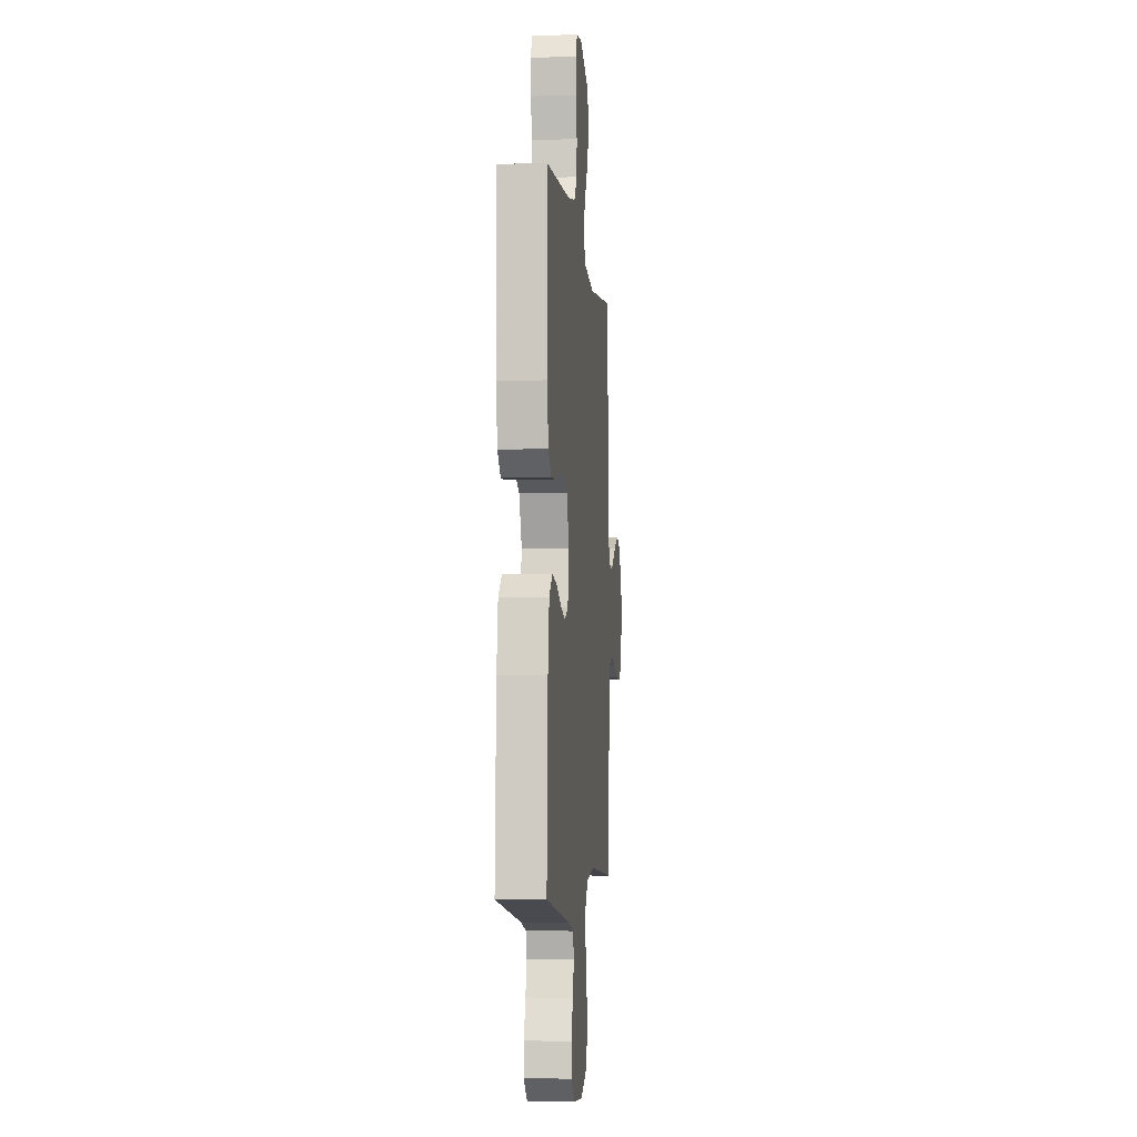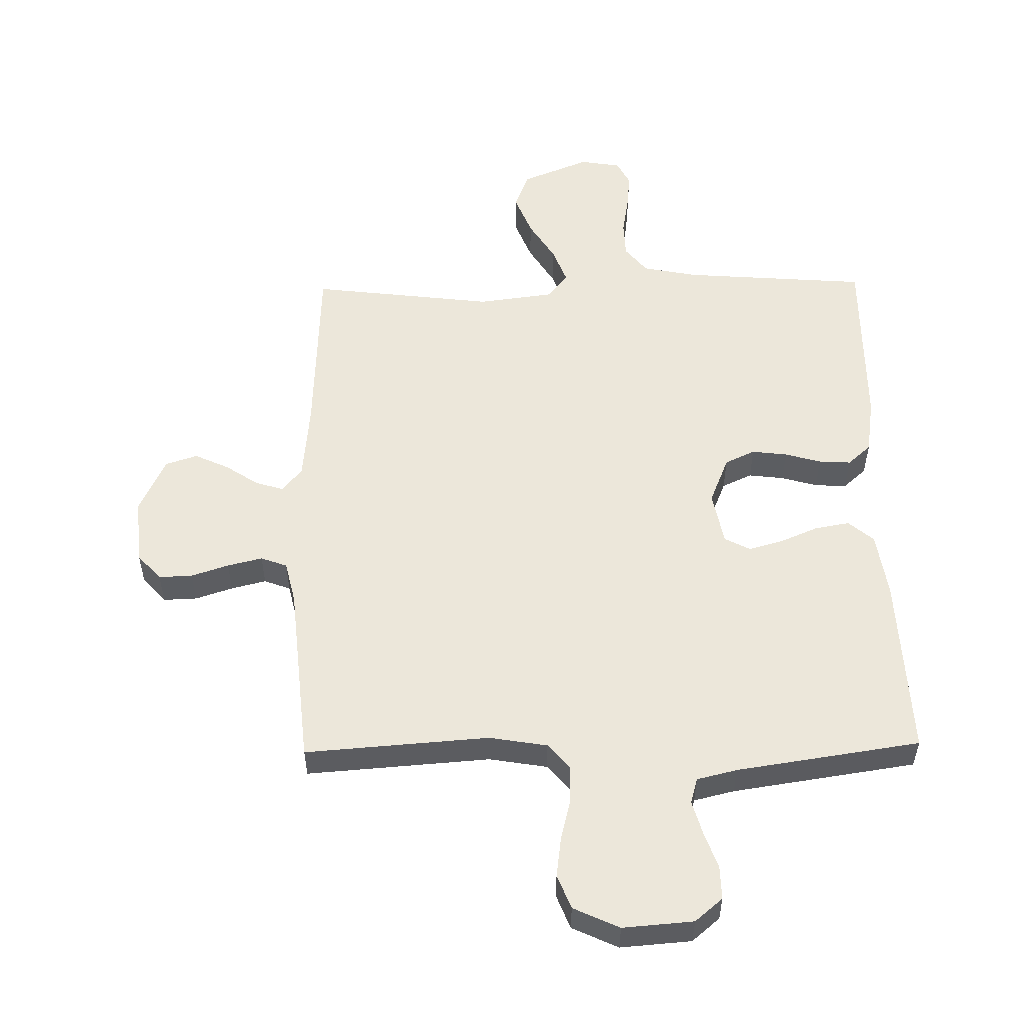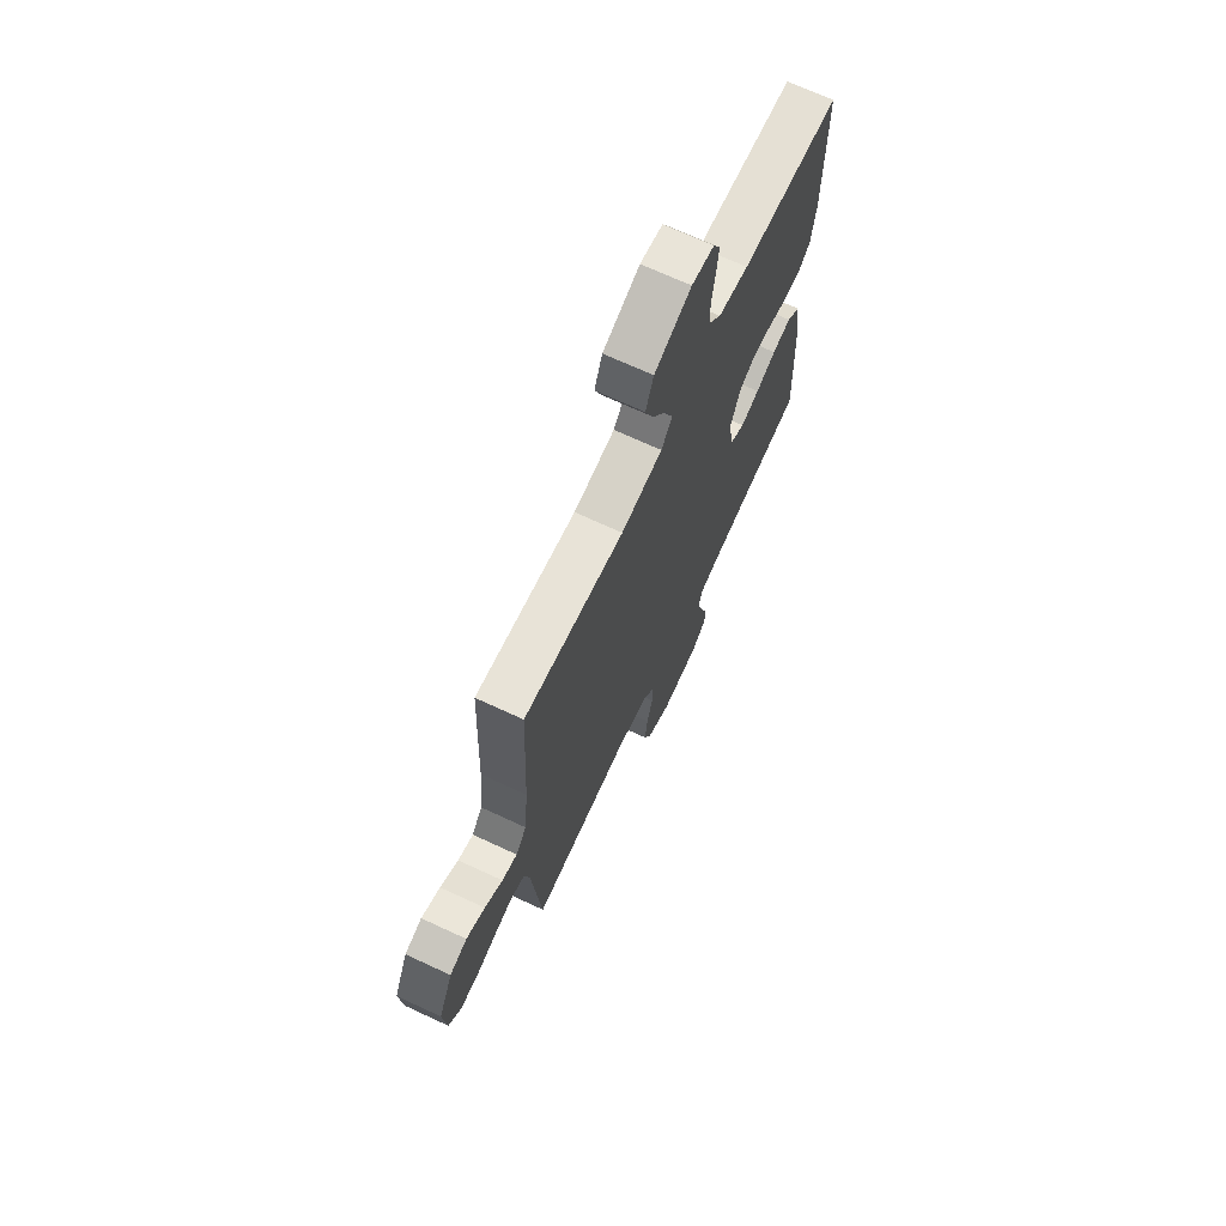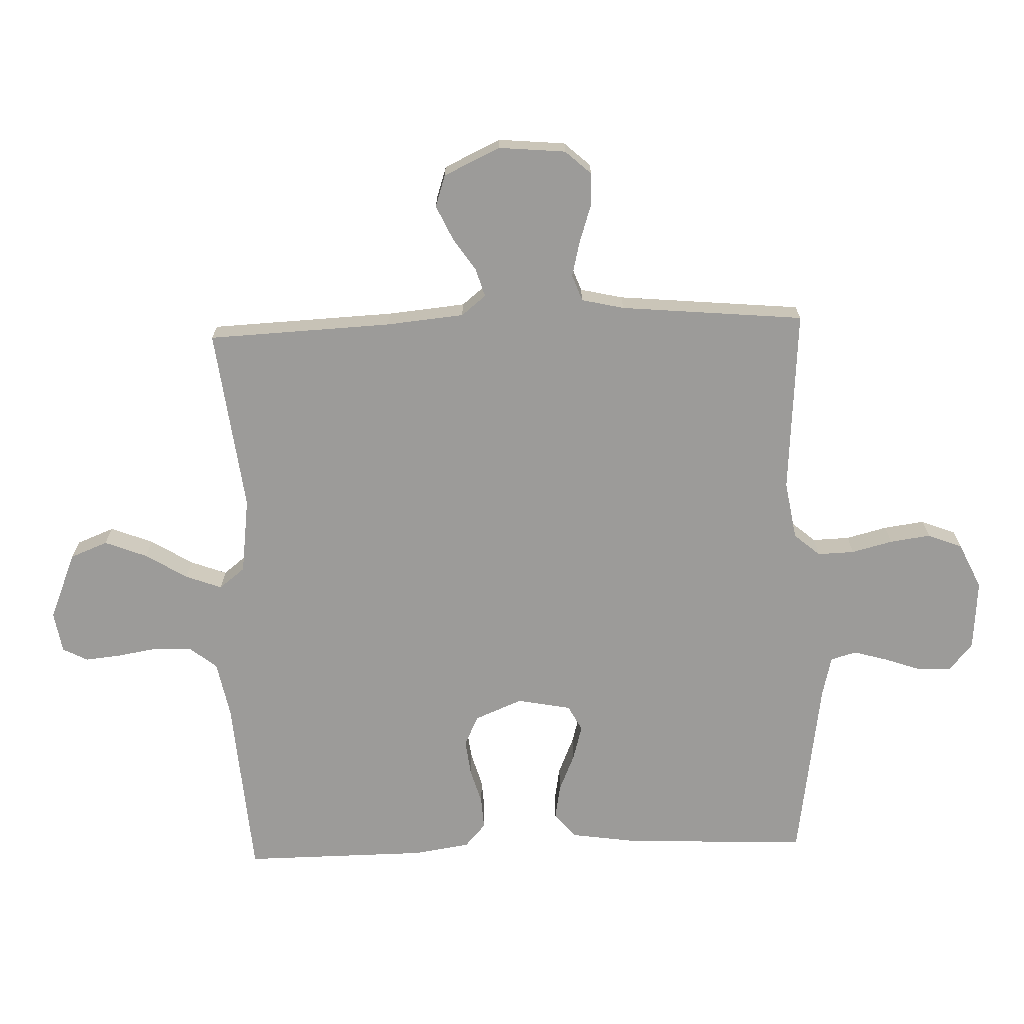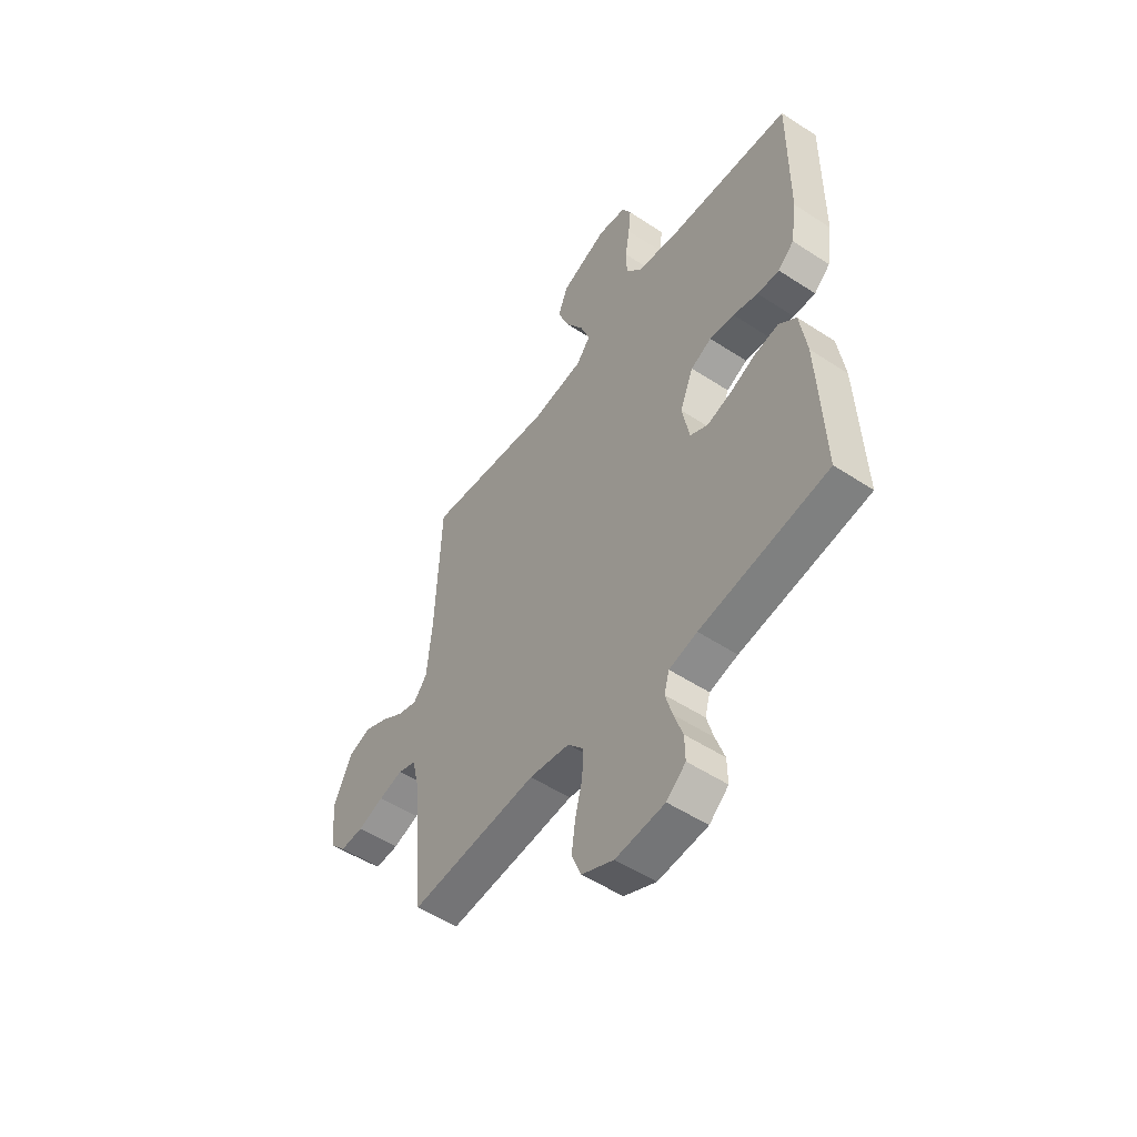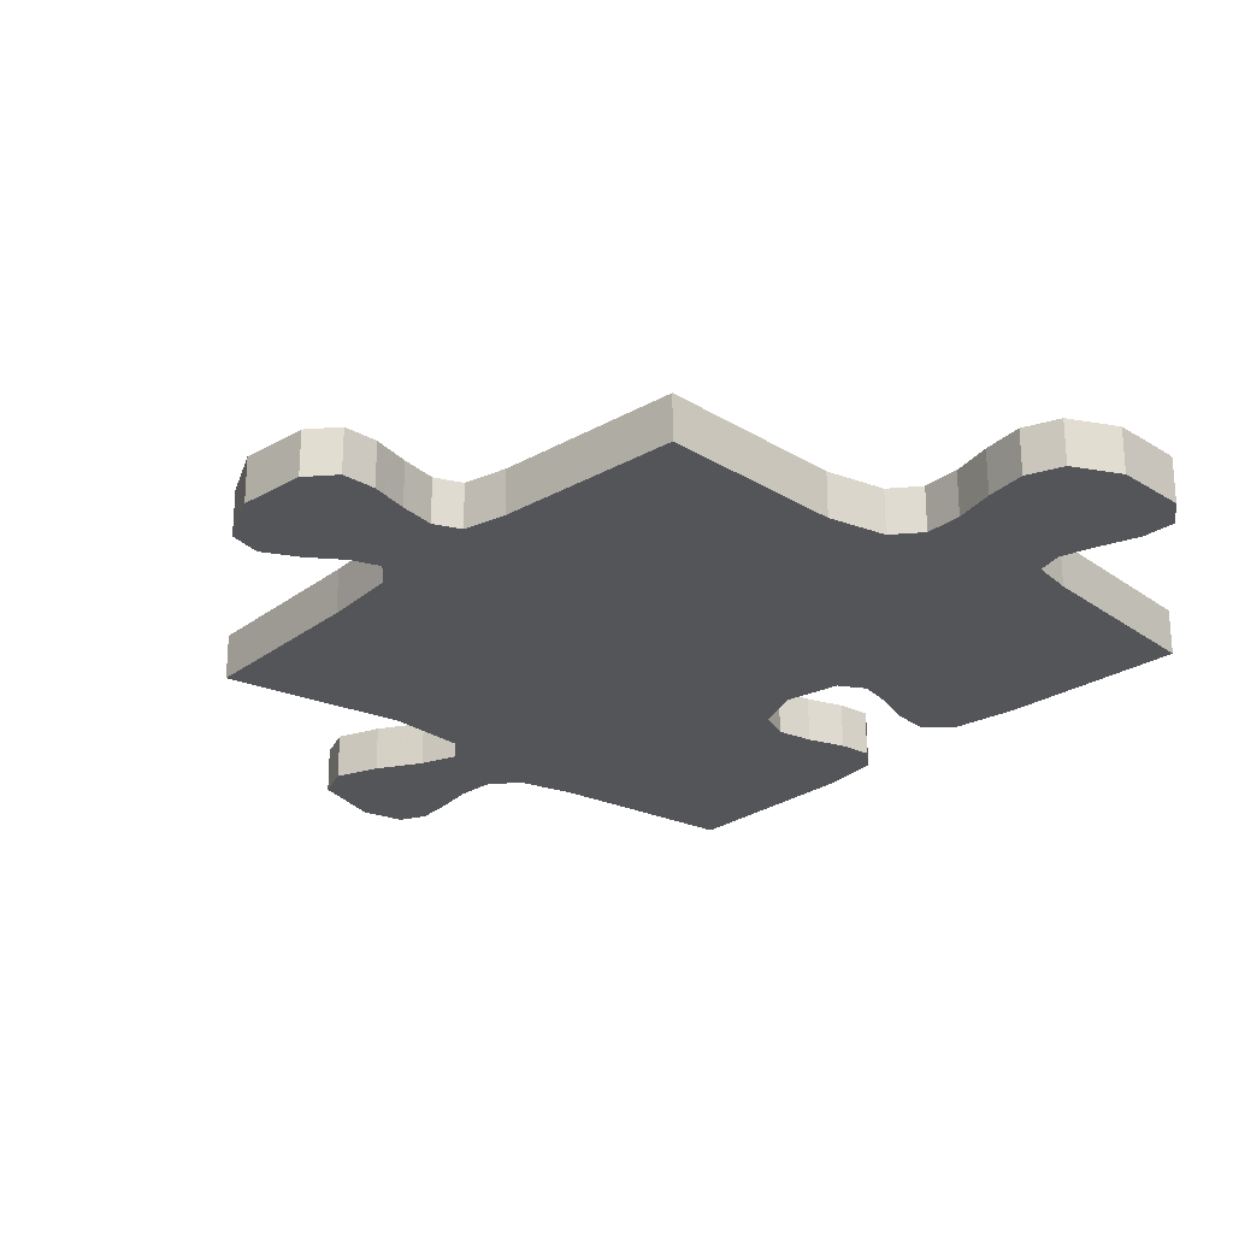
<metadata>
{"format":"obj","ext":"obj","renderer":"f3d","projection":"perspective","resolution":1024,"background":"white","views":[{"elev":-5.1,"azim":-84.4,"up":"+Z"},{"elev":54.0,"azim":179.0,"up":"+Y"},{"elev":69.8,"azim":114.9,"up":"+Z"},{"elev":-69.9,"azim":92.0,"up":"+Y"},{"elev":-52.6,"azim":-125.2,"up":"+Z"},{"elev":-24.7,"azim":138.7,"up":"+Y"}]}
</metadata>
<code>
v 0.5 0.07 0.5
v 0.513 0.07 0.2
v 0.525 0.07 0.073
v 0.557 0.07 0.033
v 0.603 0.07 0.047
v 0.657 0.07 0.083
v 0.713 0.07 0.109
v 0.765 0.07 0.092
v 0.808 0.07 0
v 0.798 0.07 -0.109
v 0.76 0.07 -0.151
v 0.705 0.07 -0.149
v 0.644 0.07 -0.129
v 0.587 0.07 -0.115
v 0.544 0.07 -0.131
v 0.528 0.07 -0.2
v 0.5 0.07 -0.5
v 0.2 0.07 -0.478
v 0.105 0.07 -0.494
v 0.069 0.07 -0.536
v 0.071 0.07 -0.596
v 0.088 0.07 -0.663
v 0.097 0.07 -0.729
v 0.075 0.07 -0.785
v 0 0.07 -0.82
v -0.115 0.07 -0.811
v -0.16 0.07 -0.773
v -0.159 0.07 -0.719
v -0.138 0.07 -0.659
v -0.122 0.07 -0.603
v -0.134 0.07 -0.561
v -0.2 0.07 -0.545
v -0.5 0.07 -0.5
v -0.487 0.07 -0.2
v -0.471 0.07 -0.093
v -0.43 0.07 -0.058
v -0.373 0.07 -0.068
v -0.312 0.07 -0.094
v -0.255 0.07 -0.11
v -0.213 0.07 -0.088
v -0.196 0.07 0
v -0.228 0.07 0.078
v -0.277 0.07 0.101
v -0.335 0.07 0.094
v -0.394 0.07 0.077
v -0.446 0.07 0.074
v -0.484 0.07 0.108
v -0.498 0.07 0.2
v -0.5 0.07 0.5
v -0.2 0.07 0.523
v -0.109 0.07 0.541
v -0.073 0.07 0.586
v -0.071 0.07 0.646
v -0.082 0.07 0.712
v -0.088 0.07 0.771
v -0.067 0.07 0.812
v 0 0.07 0.823
v 0.11 0.07 0.778
v 0.134 0.07 0.717
v 0.107 0.07 0.648
v 0.065 0.07 0.58
v 0.043 0.07 0.521
v 0.076 0.07 0.479
v 0.2 0.07 0.463
v 0.5 0 0.5
v 0.513 0 0.2
v 0.525 0 0.073
v 0.557 0 0.033
v 0.603 0 0.047
v 0.657 0 0.083
v 0.713 0 0.109
v 0.765 0 0.092
v 0.808 0 0
v 0.798 0 -0.109
v 0.76 0 -0.151
v 0.705 0 -0.149
v 0.644 0 -0.129
v 0.587 0 -0.115
v 0.544 0 -0.131
v 0.528 0 -0.2
v 0.5 0 -0.5
v 0.2 0 -0.478
v 0.105 0 -0.494
v 0.069 0 -0.536
v 0.071 0 -0.596
v 0.088 0 -0.663
v 0.097 0 -0.729
v 0.075 0 -0.785
v 0 0 -0.82
v -0.115 0 -0.811
v -0.16 0 -0.773
v -0.159 0 -0.719
v -0.138 0 -0.659
v -0.122 0 -0.603
v -0.134 0 -0.561
v -0.2 0 -0.545
v -0.5 0 -0.5
v -0.487 0 -0.2
v -0.471 0 -0.093
v -0.43 0 -0.058
v -0.373 0 -0.068
v -0.312 0 -0.094
v -0.255 0 -0.11
v -0.213 0 -0.088
v -0.196 0 0
v -0.228 0 0.078
v -0.277 0 0.101
v -0.335 0 0.094
v -0.394 0 0.077
v -0.446 0 0.074
v -0.484 0 0.108
v -0.498 0 0.2
v -0.5 0 0.5
v -0.2 0 0.523
v -0.109 0 0.541
v -0.073 0 0.586
v -0.071 0 0.646
v -0.082 0 0.712
v -0.088 0 0.771
v -0.067 0 0.812
v 0 0 0.823
v 0.11 0 0.778
v 0.134 0 0.717
v 0.107 0 0.648
v 0.065 0 0.58
v 0.043 0 0.521
v 0.076 0 0.479
v 0.2 0 0.463
f 59 60 61
f 58 59 61
f 57 58 61
f 56 57 61
f 55 56 61
f 54 55 61
f 53 54 61
f 52 53 61 62
f 51 52 62 63
f 48 49 50
f 47 48 50
f 46 47 50
f 45 46 50
f 44 45 50
f 50 51 63
f 44 50 63
f 43 44 63
f 36 37 38
f 35 36 38
f 34 35 38
f 33 34 38
f 32 33 38
f 31 32 38 39
f 30 31 39 40
f 27 28 29
f 26 27 29
f 25 26 29
f 24 25 29
f 23 24 29
f 22 23 29
f 21 22 29
f 20 21 29 30
f 30 40 41
f 20 30 41
f 19 20 41
f 16 17 18
f 19 41 42
f 18 19 42
f 16 18 42
f 15 16 42
f 11 12 13
f 10 11 13
f 9 10 13
f 8 9 13
f 7 8 13
f 6 7 13
f 5 6 13
f 4 5 13 14
f 64 1 2
f 64 2 3
f 43 63 64
f 42 43 64
f 15 42 64
f 14 15 64
f 4 14 64
f 3 4 64
f 125 124 123
f 125 123 122
f 125 122 121
f 125 121 120
f 125 120 119
f 125 119 118
f 125 118 117
f 126 125 117 116
f 127 126 116 115
f 114 113 112
f 114 112 111
f 114 111 110
f 114 110 109
f 114 109 108
f 127 115 114
f 127 114 108
f 127 108 107
f 102 101 100
f 102 100 99
f 102 99 98
f 102 98 97
f 102 97 96
f 103 102 96 95
f 104 103 95 94
f 93 92 91
f 93 91 90
f 93 90 89
f 93 89 88
f 93 88 87
f 93 87 86
f 93 86 85
f 94 93 85 84
f 105 104 94
f 105 94 84
f 105 84 83
f 82 81 80
f 106 105 83
f 106 83 82
f 106 82 80
f 106 80 79
f 77 76 75
f 77 75 74
f 77 74 73
f 77 73 72
f 77 72 71
f 77 71 70
f 77 70 69
f 78 77 69 68
f 66 65 128
f 67 66 128
f 128 127 107
f 128 107 106
f 128 106 79
f 128 79 78
f 128 78 68
f 128 68 67
f 1 65 66 2
f 2 66 67 3
f 3 67 68 4
f 4 68 69 5
f 5 69 70 6
f 6 70 71 7
f 7 71 72 8
f 8 72 73 9
f 9 73 74 10
f 10 74 75 11
f 11 75 76 12
f 12 76 77 13
f 13 77 78 14
f 14 78 79 15
f 15 79 80 16
f 16 80 81 17
f 17 81 82 18
f 18 82 83 19
f 19 83 84 20
f 20 84 85 21
f 21 85 86 22
f 22 86 87 23
f 23 87 88 24
f 24 88 89 25
f 25 89 90 26
f 26 90 91 27
f 27 91 92 28
f 28 92 93 29
f 29 93 94 30
f 30 94 95 31
f 31 95 96 32
f 32 96 97 33
f 33 97 98 34
f 34 98 99 35
f 35 99 100 36
f 36 100 101 37
f 37 101 102 38
f 38 102 103 39
f 39 103 104 40
f 40 104 105 41
f 41 105 106 42
f 42 106 107 43
f 43 107 108 44
f 44 108 109 45
f 45 109 110 46
f 46 110 111 47
f 47 111 112 48
f 48 112 113 49
f 49 113 114 50
f 50 114 115 51
f 51 115 116 52
f 52 116 117 53
f 53 117 118 54
f 54 118 119 55
f 55 119 120 56
f 56 120 121 57
f 57 121 122 58
f 58 122 123 59
f 59 123 124 60
f 60 124 125 61
f 61 125 126 62
f 62 126 127 63
f 63 127 128 64
f 64 128 65 1

</code>
